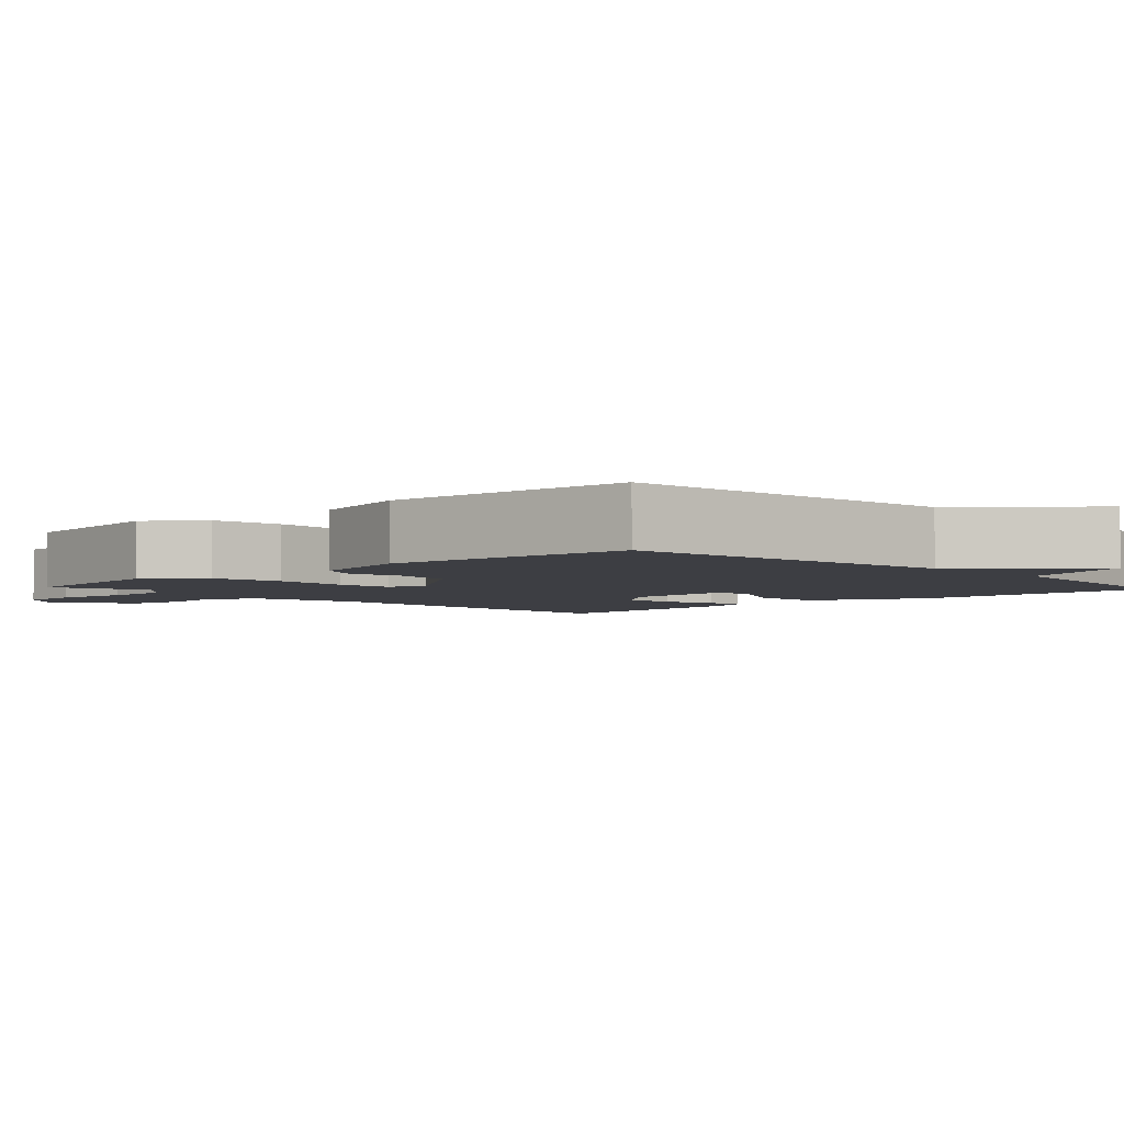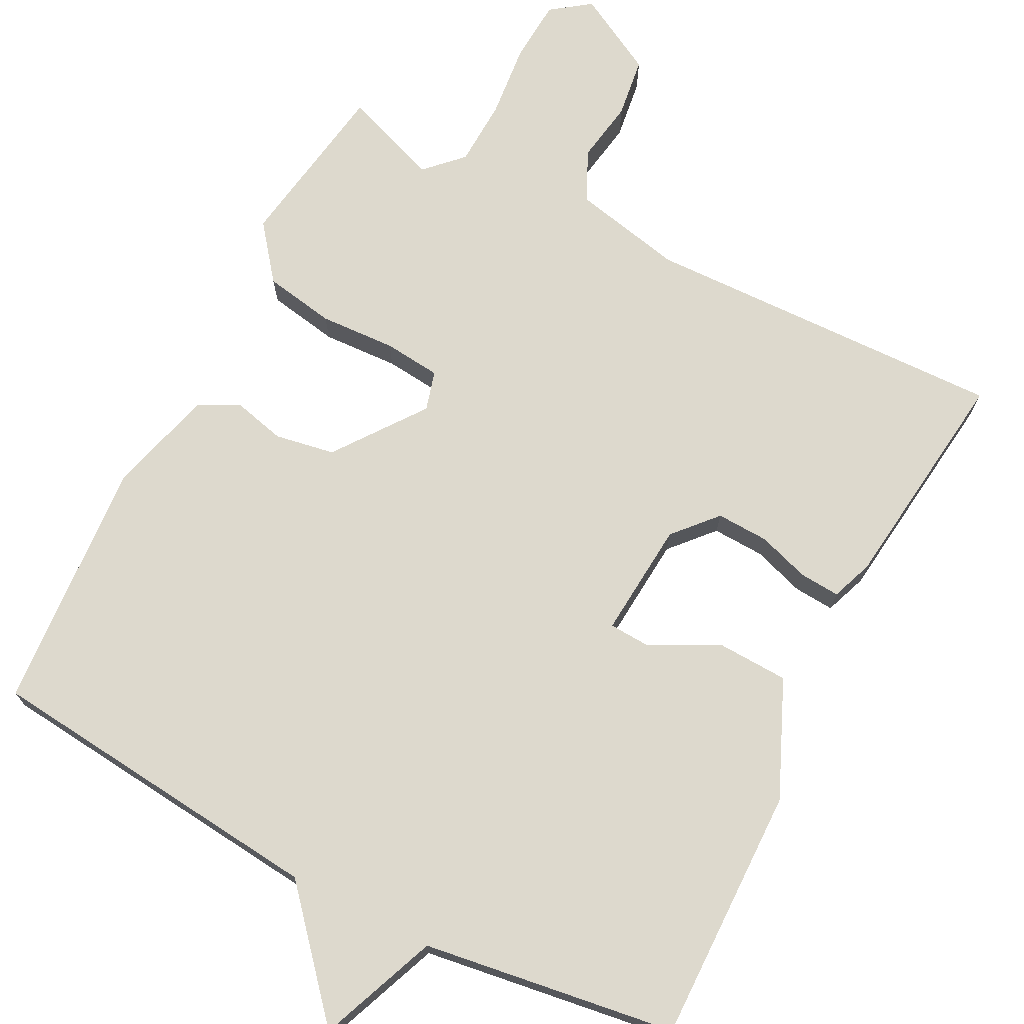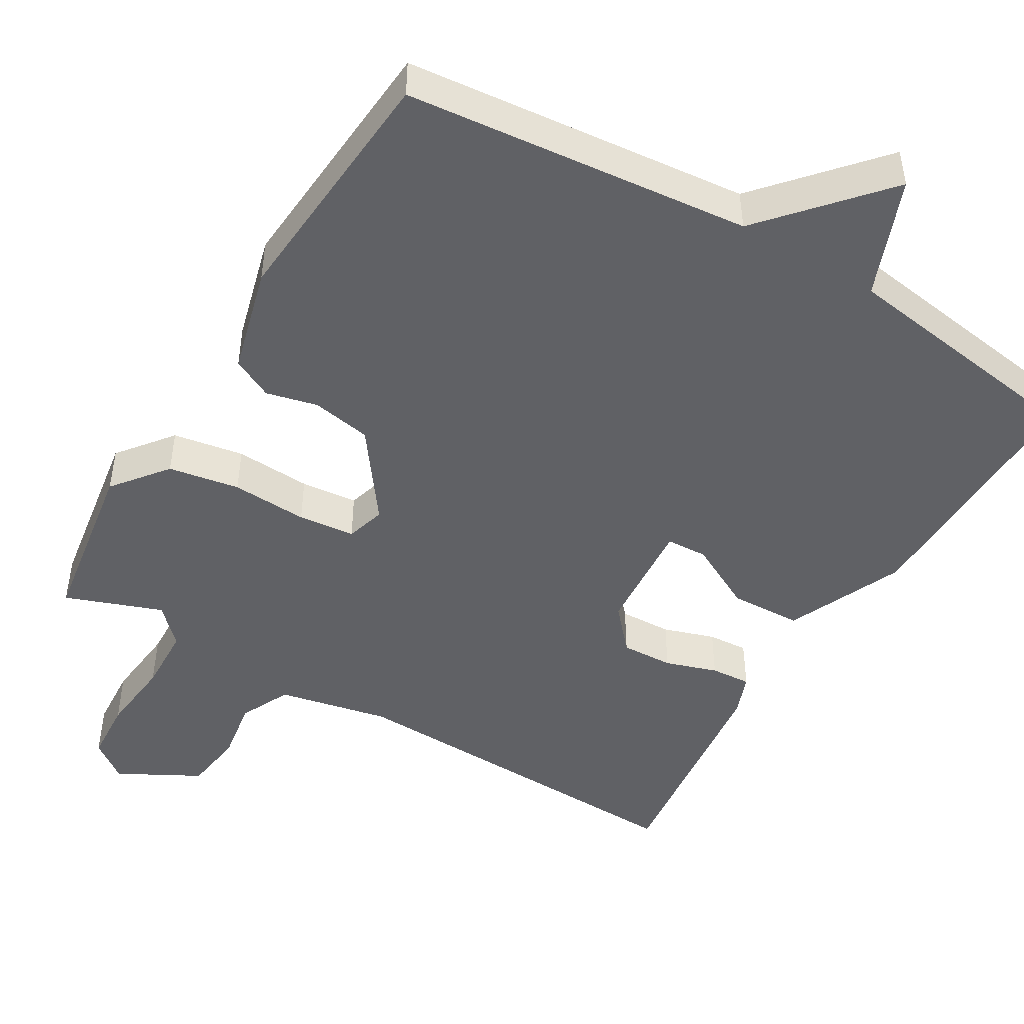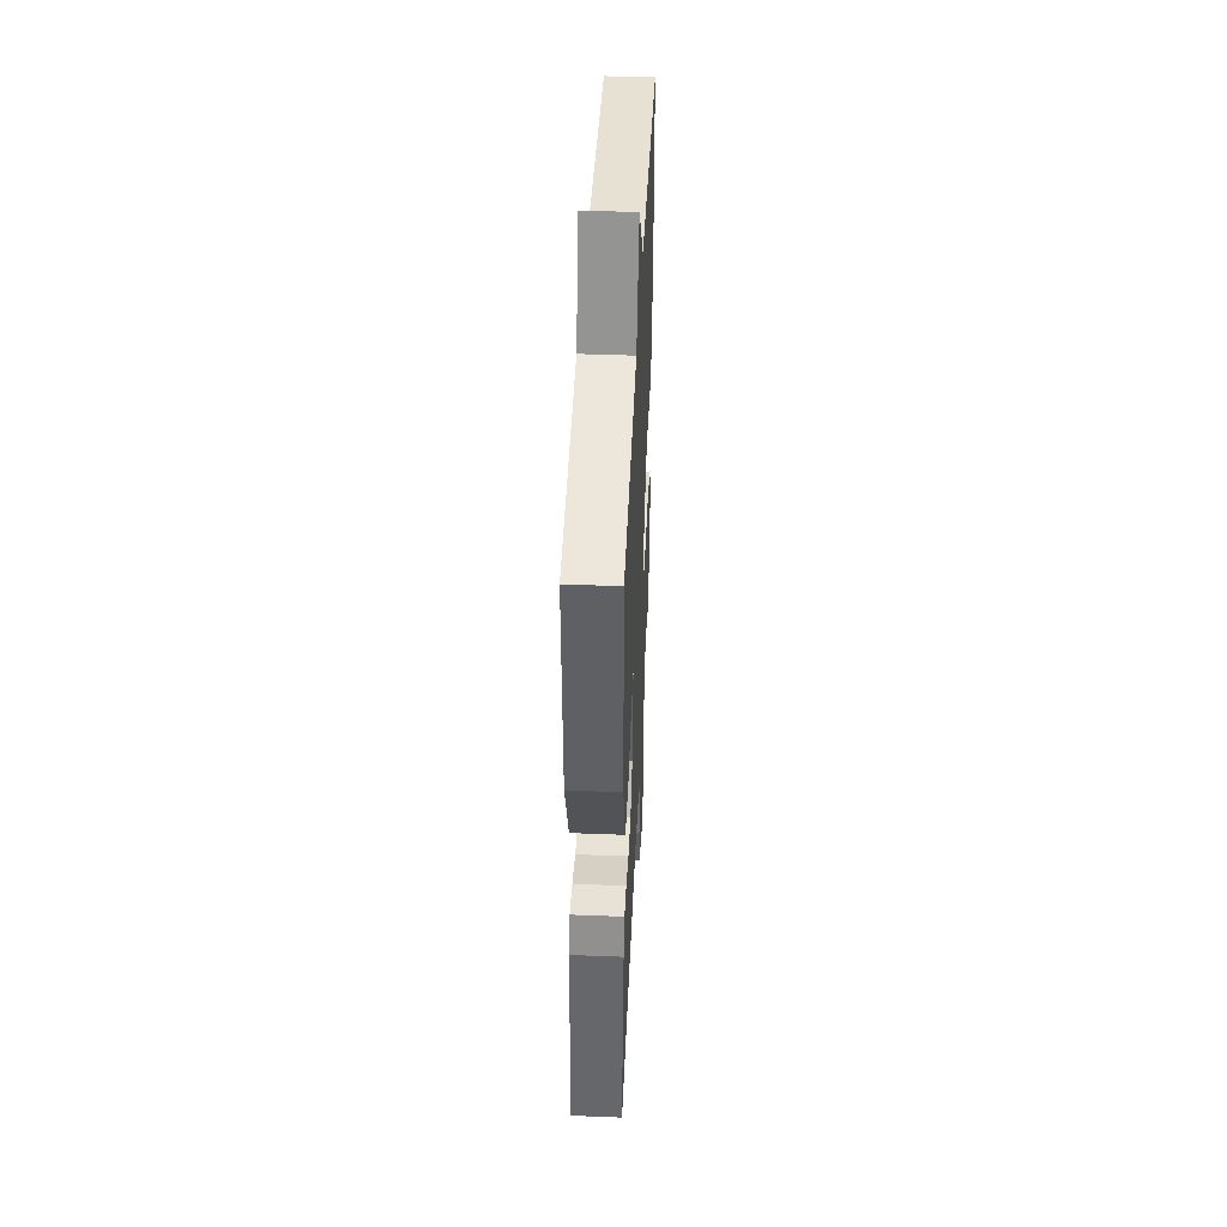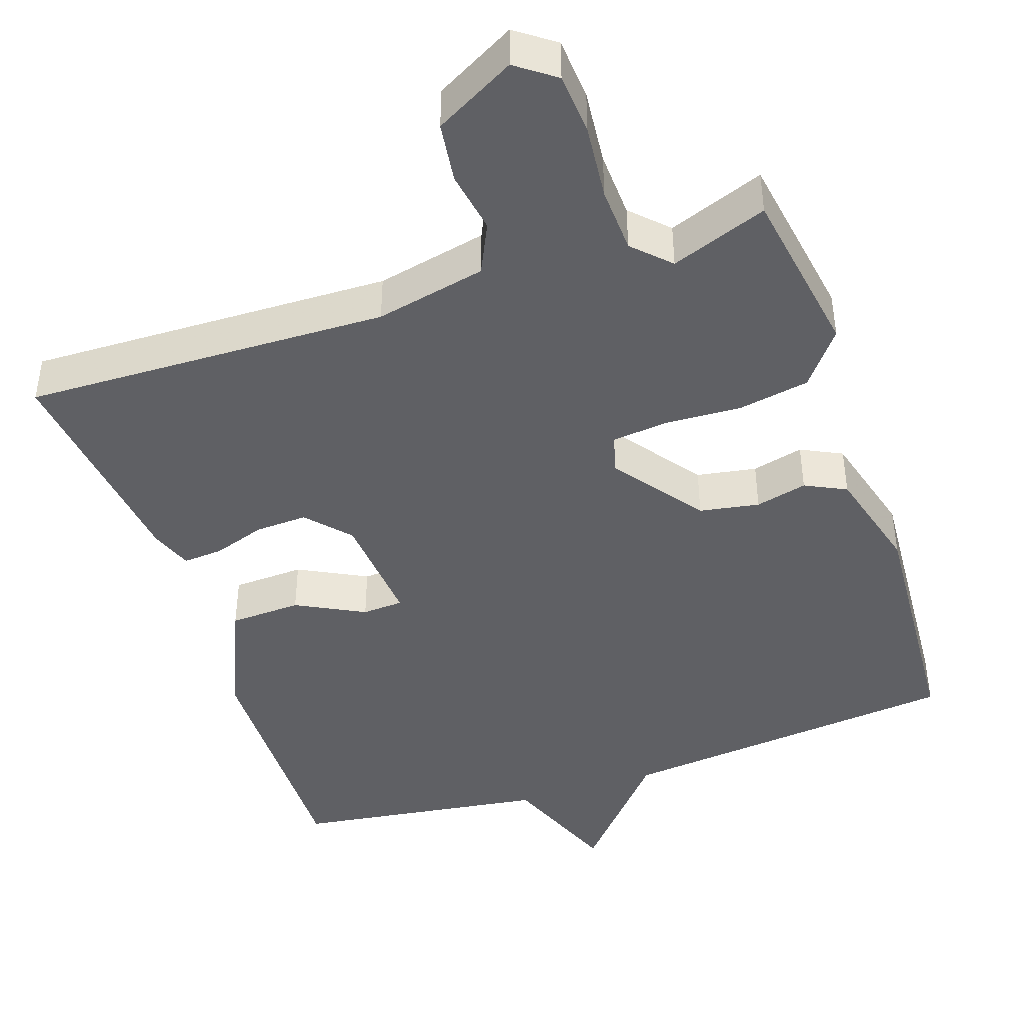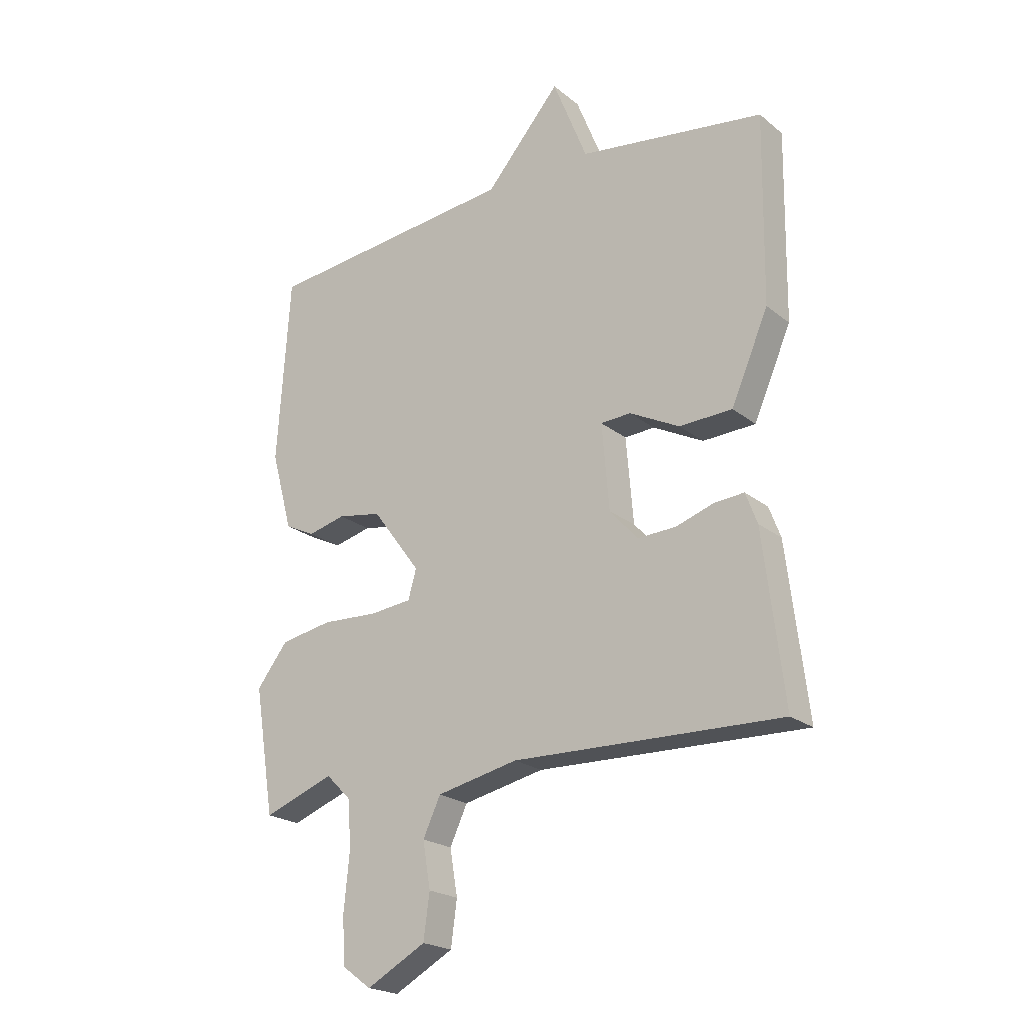
<metadata>
{"format":"obj","ext":"obj","renderer":"f3d","projection":"perspective","resolution":1024,"background":"white","views":[{"elev":-3.7,"azim":-46.7,"up":"+Y"},{"elev":72.0,"azim":27.1,"up":"+Y"},{"elev":-47.2,"azim":-31.0,"up":"+Y"},{"elev":44.5,"azim":92.6,"up":"+Z"},{"elev":-43.6,"azim":-161.3,"up":"+Y"},{"elev":-21.7,"azim":36.3,"up":"+Z"}]}
</metadata>
<code>
v -0.5 0.07 0.5
v -0.038 0.07 0.548
v 0.099 0.07 0.706
v 0.162 0.07 0.548
v 0.5 0.07 0.5
v 0.495 0.07 0.158
v 0.427 0.07 0.002
v 0.331 0.07 -0.002
v 0.24 0.07 0.045
v 0.185 0.07 0.042
v 0.198 0.07 -0.113
v 0.249 0.07 -0.17
v 0.319 0.07 -0.167
v 0.388 0.07 -0.144
v 0.442 0.07 -0.14
v 0.463 0.07 -0.196
v 0.5 0.07 -0.5
v 0.013 0.07 -0.487
v -0.135 0.07 -0.519
v -0.167 0.07 -0.587
v -0.153 0.07 -0.67
v -0.164 0.07 -0.751
v -0.272 0.07 -0.81
v -0.324 0.07 -0.772
v -0.33 0.07 -0.689
v -0.32 0.07 -0.588
v -0.324 0.07 -0.499
v -0.371 0.07 -0.452
v -0.5 0.07 -0.5
v -0.537 0.07 -0.27
v -0.48 0.07 -0.197
v -0.385 0.07 -0.18
v -0.283 0.07 -0.185
v -0.207 0.07 -0.177
v -0.192 0.07 -0.124
v -0.28 0.07 -0.005
v -0.36 0.07 0.009
v -0.429 0.07 -0.008
v -0.484 0.07 0.019
v -0.523 0.07 0.162
v -0.5 0 0.5
v -0.038 0 0.548
v 0.099 0 0.706
v 0.162 0 0.548
v 0.5 0 0.5
v 0.495 0 0.158
v 0.427 0 0.002
v 0.331 0 -0.002
v 0.24 0 0.045
v 0.185 0 0.042
v 0.198 0 -0.113
v 0.249 0 -0.17
v 0.319 0 -0.167
v 0.388 0 -0.144
v 0.442 0 -0.14
v 0.463 0 -0.196
v 0.5 0 -0.5
v 0.013 0 -0.487
v -0.135 0 -0.519
v -0.167 0 -0.587
v -0.153 0 -0.67
v -0.164 0 -0.751
v -0.272 0 -0.81
v -0.324 0 -0.772
v -0.33 0 -0.689
v -0.32 0 -0.588
v -0.324 0 -0.499
v -0.371 0 -0.452
v -0.5 0 -0.5
v -0.537 0 -0.27
v -0.48 0 -0.197
v -0.385 0 -0.18
v -0.283 0 -0.185
v -0.207 0 -0.177
v -0.192 0 -0.124
v -0.28 0 -0.005
v -0.36 0 0.009
v -0.429 0 -0.008
v -0.484 0 0.019
v -0.523 0 0.162
f 40 1 2
f 39 40 2
f 38 39 2
f 37 38 2
f 2 3 4
f 37 2 4
f 36 37 4
f 35 36 4 5
f 34 35 5
f 31 32 33
f 30 31 33
f 29 30 33
f 28 29 33
f 27 28 33 34
f 26 27 34 5
f 24 25 26
f 23 24 26
f 22 23 26
f 21 22 26
f 20 21 26
f 19 20 26
f 16 17 18
f 15 16 18
f 14 15 18
f 13 14 18
f 12 13 18 19
f 11 12 19 26
f 7 8 9
f 6 7 9
f 5 6 9
f 5 9 10
f 26 5 10
f 10 11 26
f 42 41 80
f 42 80 79
f 42 79 78
f 42 78 77
f 44 43 42
f 44 42 77
f 44 77 76
f 45 44 76 75
f 45 75 74
f 73 72 71
f 73 71 70
f 73 70 69
f 73 69 68
f 74 73 68 67
f 45 74 67 66
f 66 65 64
f 66 64 63
f 66 63 62
f 66 62 61
f 66 61 60
f 66 60 59
f 58 57 56
f 58 56 55
f 58 55 54
f 58 54 53
f 59 58 53 52
f 66 59 52 51
f 49 48 47
f 49 47 46
f 49 46 45
f 50 49 45
f 50 45 66
f 66 51 50
f 1 41 42 2
f 2 42 43 3
f 3 43 44 4
f 4 44 45 5
f 5 45 46 6
f 6 46 47 7
f 7 47 48 8
f 8 48 49 9
f 9 49 50 10
f 10 50 51 11
f 11 51 52 12
f 12 52 53 13
f 13 53 54 14
f 14 54 55 15
f 15 55 56 16
f 16 56 57 17
f 17 57 58 18
f 18 58 59 19
f 19 59 60 20
f 20 60 61 21
f 21 61 62 22
f 22 62 63 23
f 23 63 64 24
f 24 64 65 25
f 25 65 66 26
f 26 66 67 27
f 27 67 68 28
f 28 68 69 29
f 29 69 70 30
f 30 70 71 31
f 31 71 72 32
f 32 72 73 33
f 33 73 74 34
f 34 74 75 35
f 35 75 76 36
f 36 76 77 37
f 37 77 78 38
f 38 78 79 39
f 39 79 80 40
f 40 80 41 1

</code>
